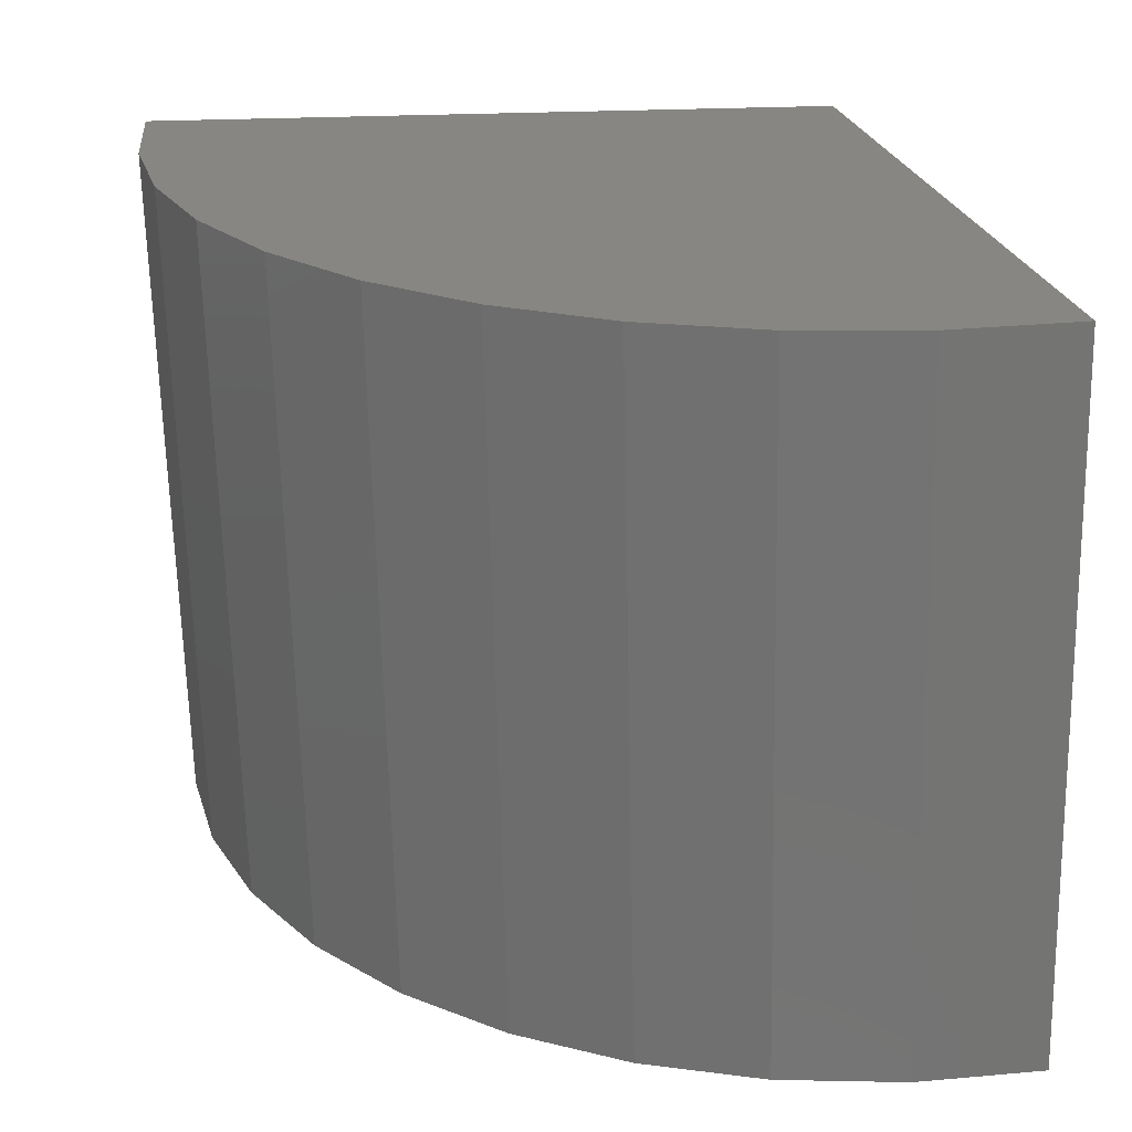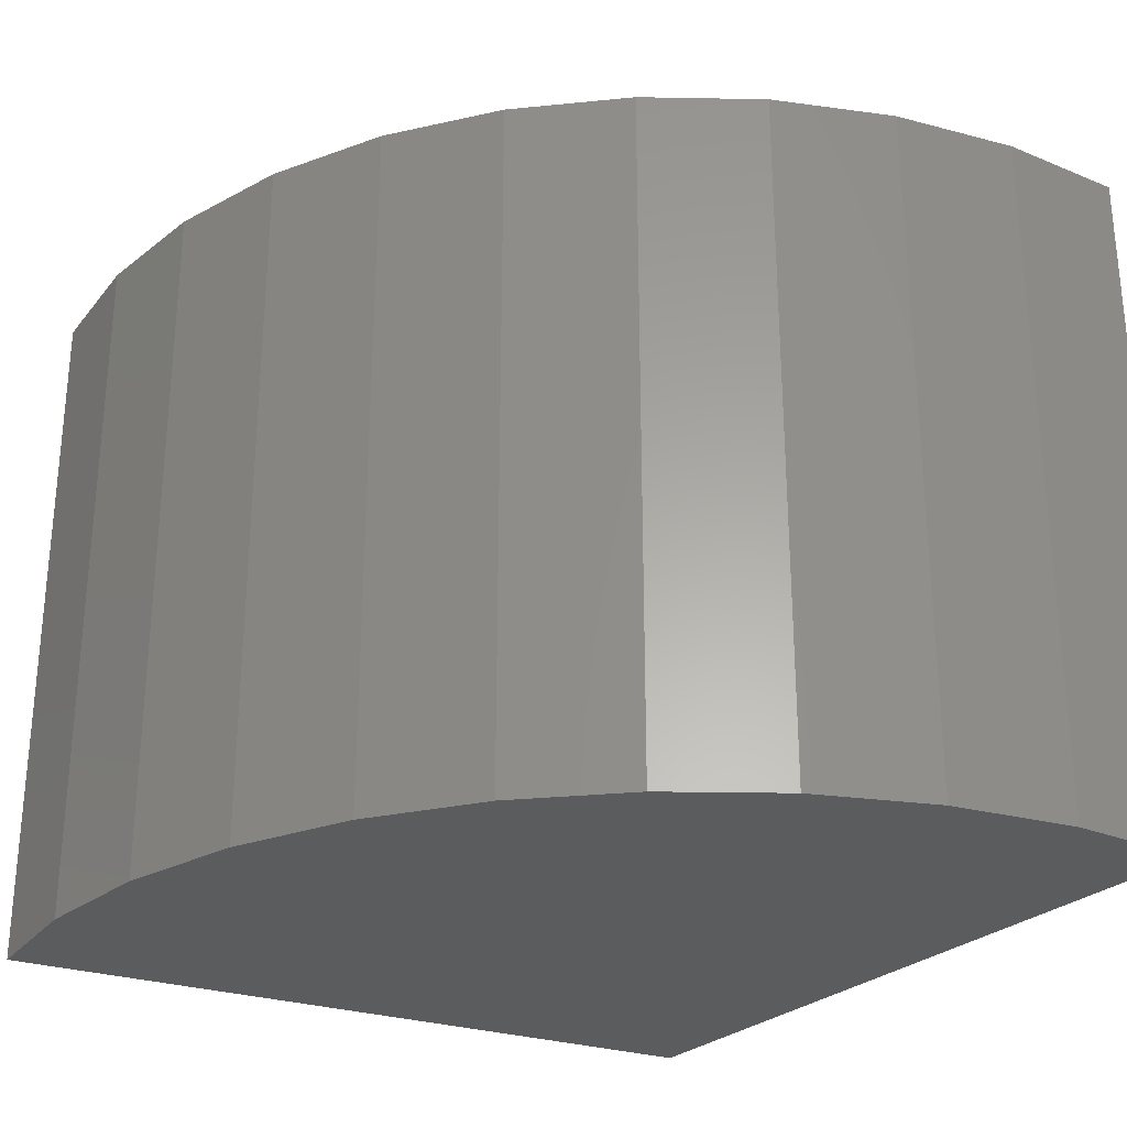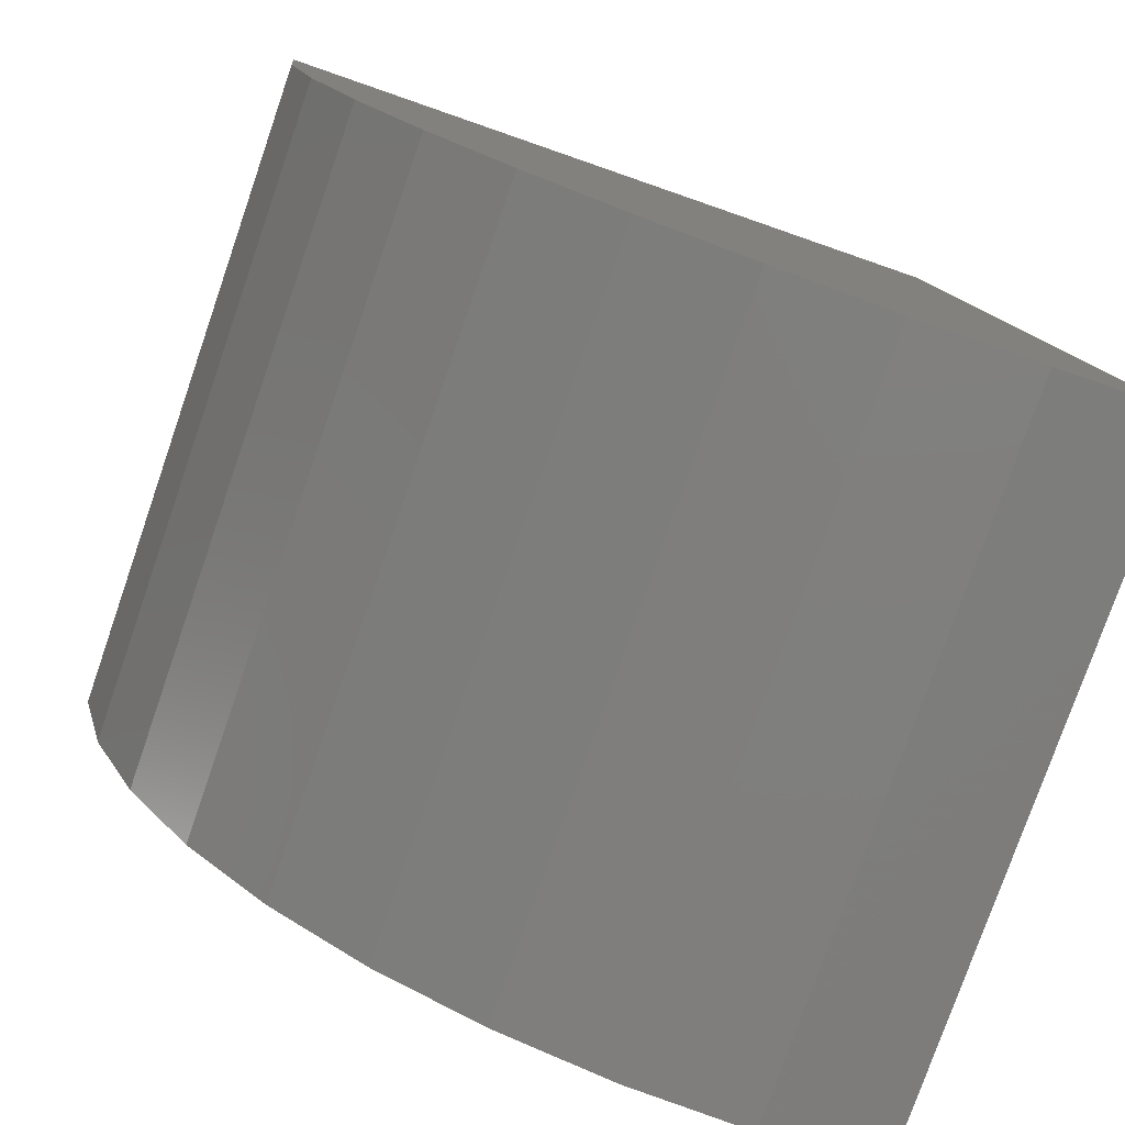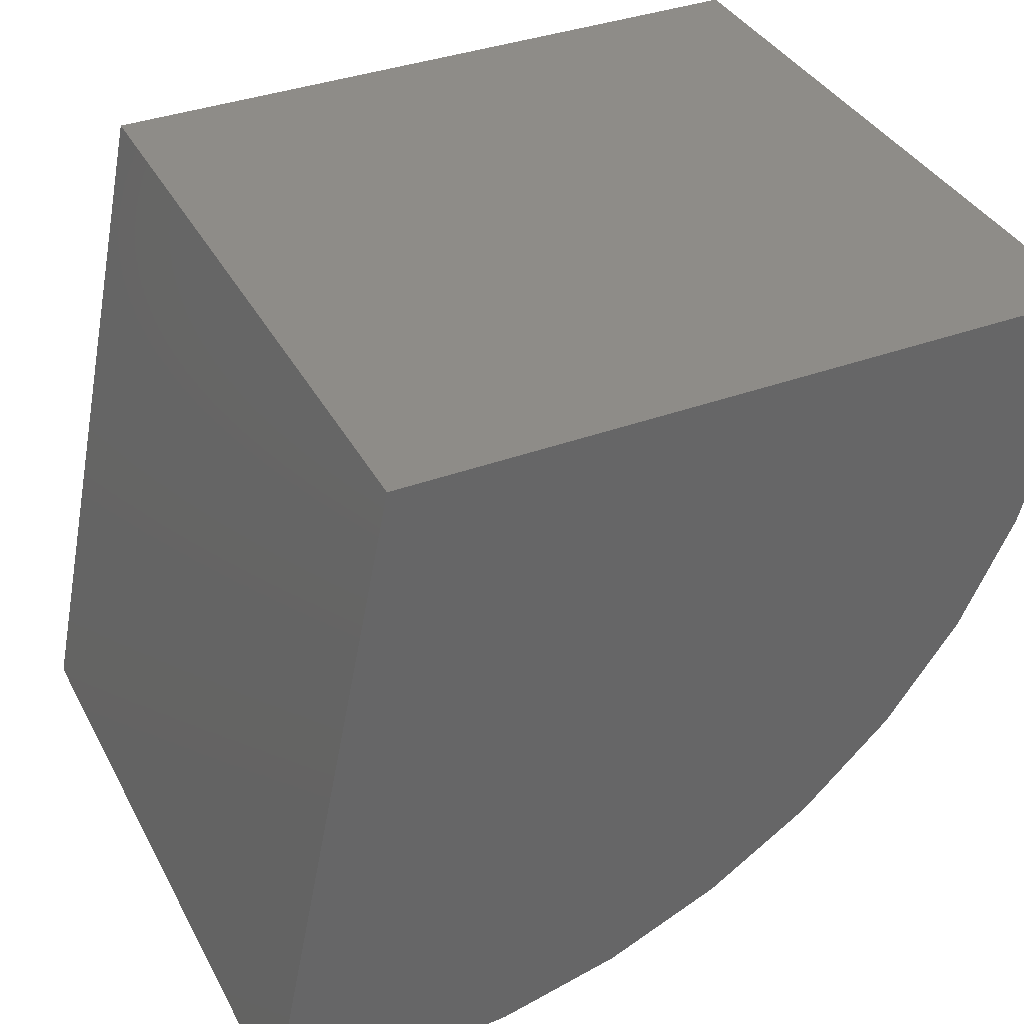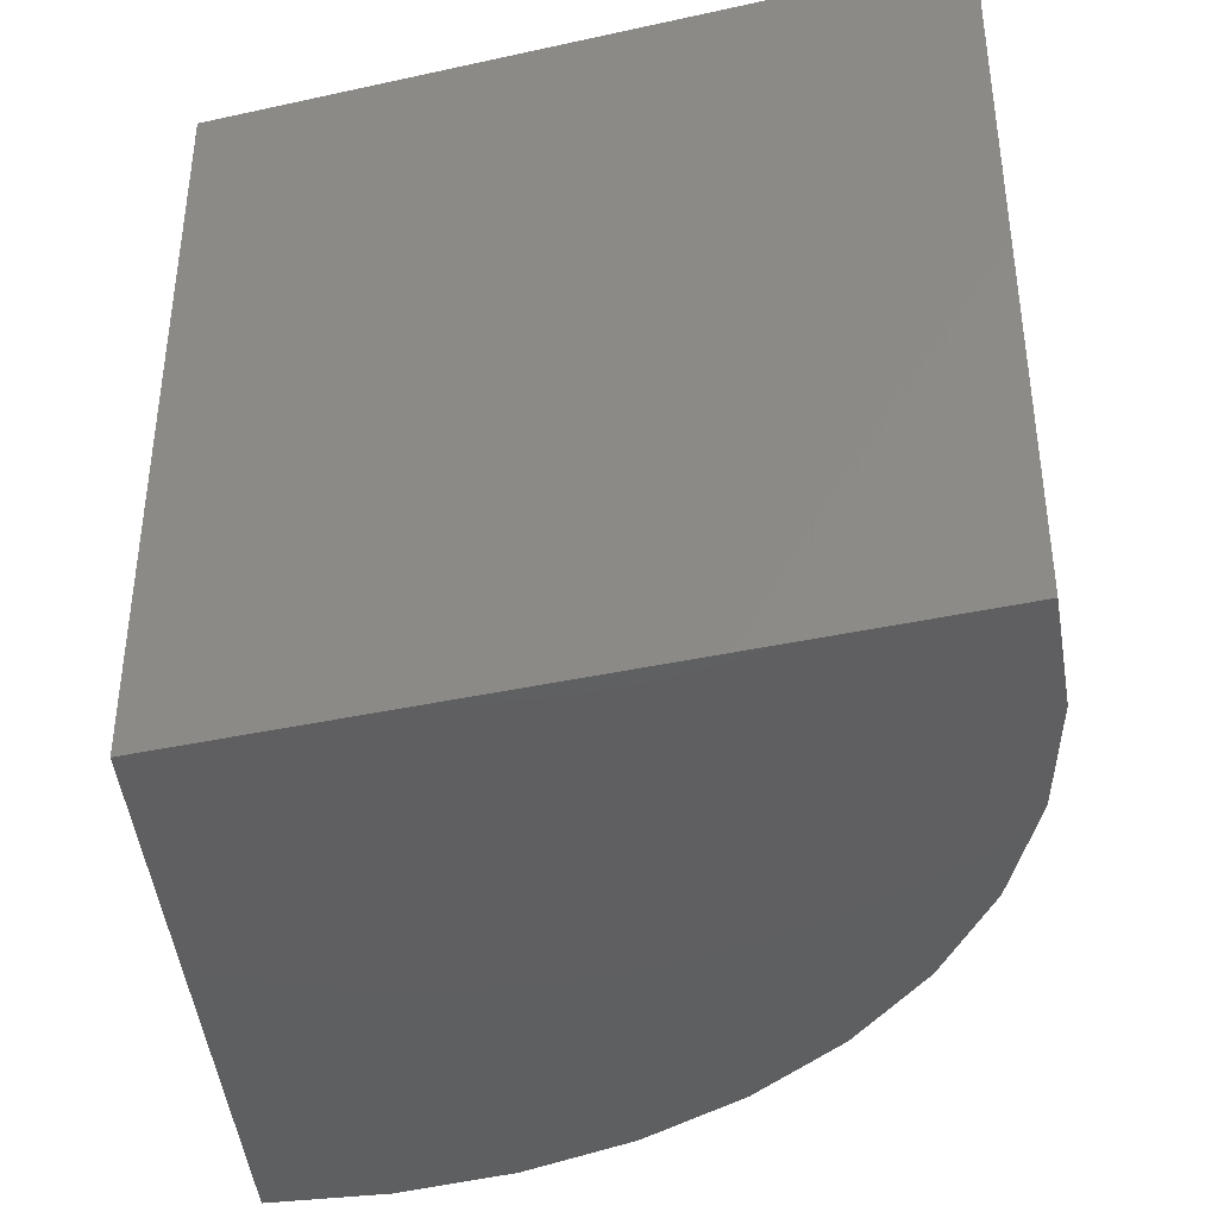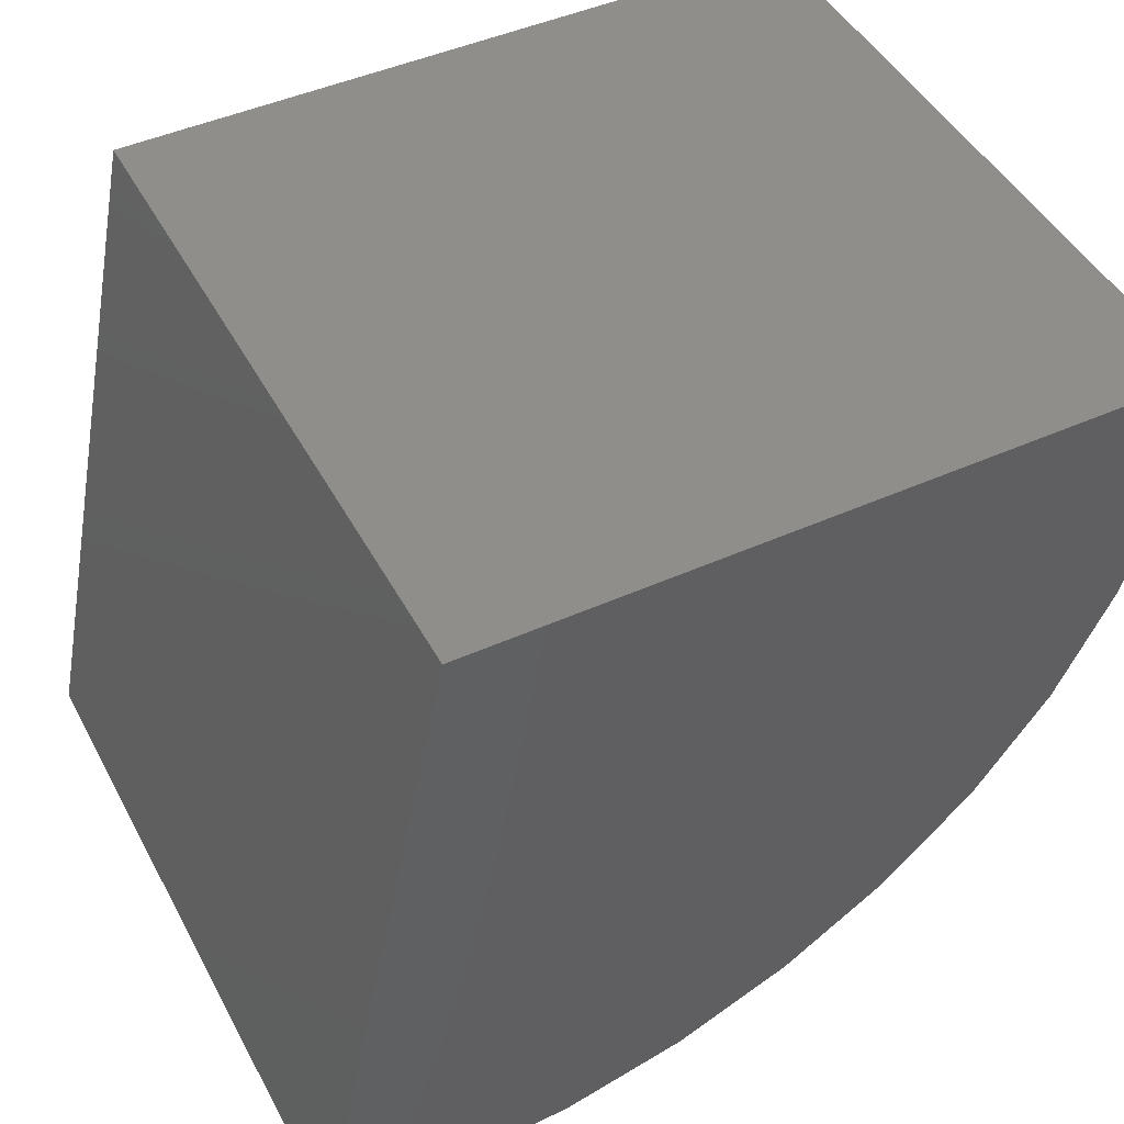
<metadata>
{"format":"stl","ext":"stl","renderer":"f3d","projection":"perspective","resolution":1024,"background":"white","views":[{"elev":-65.9,"azim":-178.7,"up":"+Y"},{"elev":-28.2,"azim":52.9,"up":"+Z"},{"elev":-78.4,"azim":160.9,"up":"+Y"},{"elev":37.1,"azim":-25.4,"up":"+Y"},{"elev":-39.2,"azim":-86.3,"up":"+Z"},{"elev":46.4,"azim":-27.1,"up":"+Y"}]}
</metadata>
<code>
# stl→obj: 24 verts, 44 faces
v -0.75 0 -0.75
v -1.053 -1.469 -0.75
v -0.75 1.665e-16 0.75
v -1.053 -1.469 0.75
v 0.75 1.665e-16 -0.75
v 0.75 3.331e-16 0.75
v -0.7888 -1.499 0.75
v -0.5236 -1.483 0.75
v -0.2654 -1.42 0.75
v -0.02252 -1.312 0.75
v 0.1976 -1.163 0.75
v 0.3879 -0.9773 0.75
v 0.5425 -0.7612 0.75
v 0.6566 -0.5211 0.75
v 0.7265 -0.2647 0.75
v -0.7888 -1.499 -0.75
v -0.5236 -1.483 -0.75
v -0.2654 -1.42 -0.75
v -0.02252 -1.312 -0.75
v 0.1976 -1.163 -0.75
v 0.3879 -0.9773 -0.75
v 0.5425 -0.7612 -0.75
v 0.6566 -0.5211 -0.75
v 0.7265 -0.2647 -0.75
f 1 2 3
f 3 2 4
f 1 3 5
f 5 3 6
f 7 8 4
f 3 4 8
f 3 8 9
f 3 9 10
f 3 10 11
f 3 11 12
f 3 12 13
f 3 13 14
f 3 14 15
f 3 15 6
f 4 2 7
f 7 2 16
f 7 16 8
f 8 16 17
f 8 17 9
f 9 17 18
f 9 18 10
f 10 18 19
f 10 19 11
f 11 19 20
f 11 20 12
f 12 20 21
f 12 21 13
f 13 21 22
f 13 22 14
f 14 22 23
f 14 23 15
f 15 23 24
f 15 24 6
f 6 24 5
f 2 17 16
f 1 5 24
f 1 24 23
f 1 23 22
f 1 22 21
f 1 21 20
f 1 20 19
f 1 19 18
f 1 18 17
f 1 17 2

</code>
